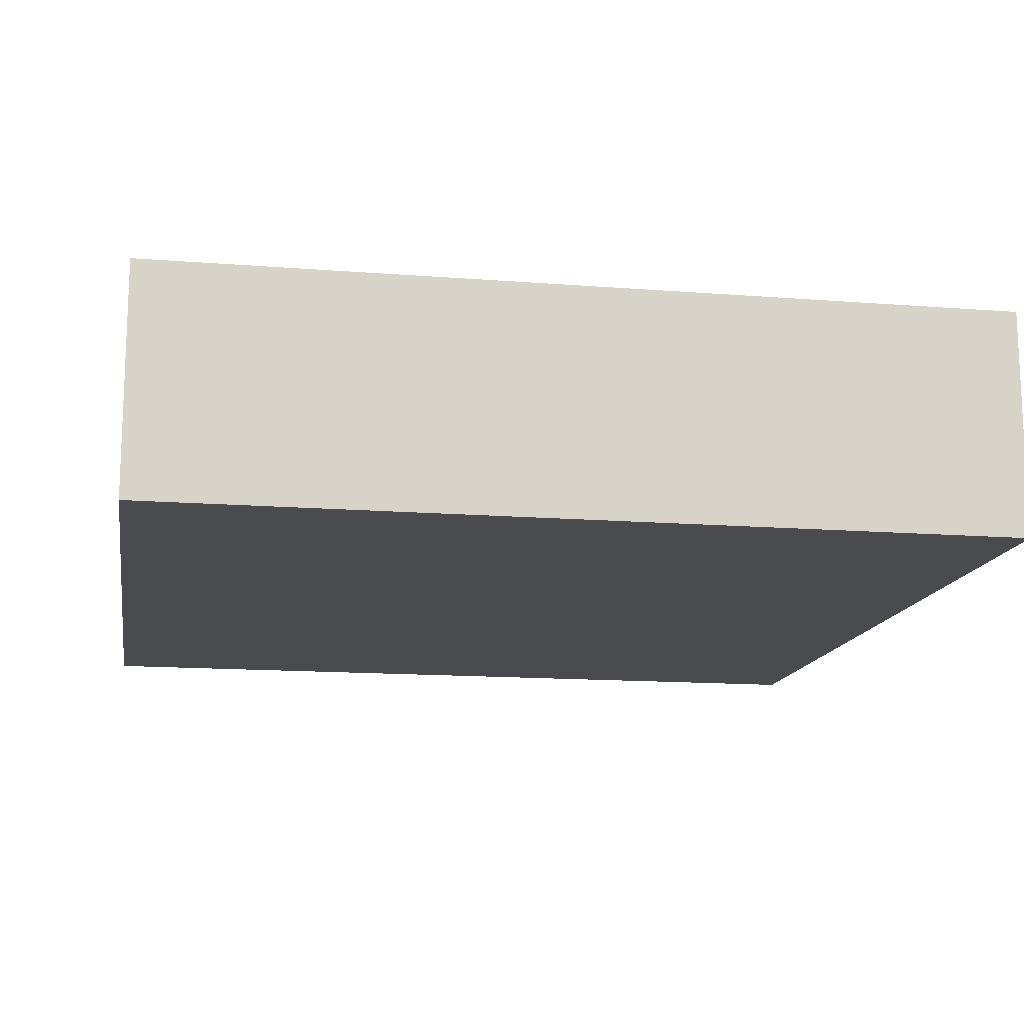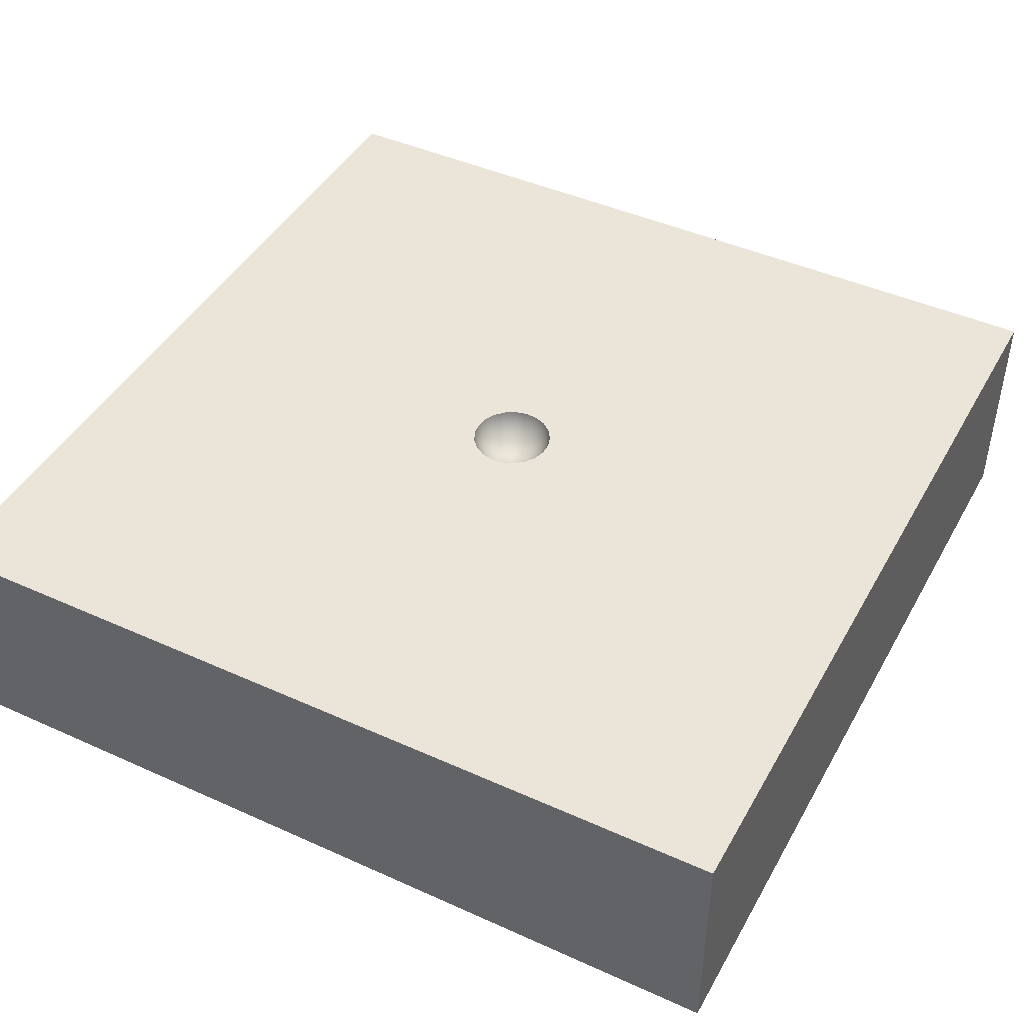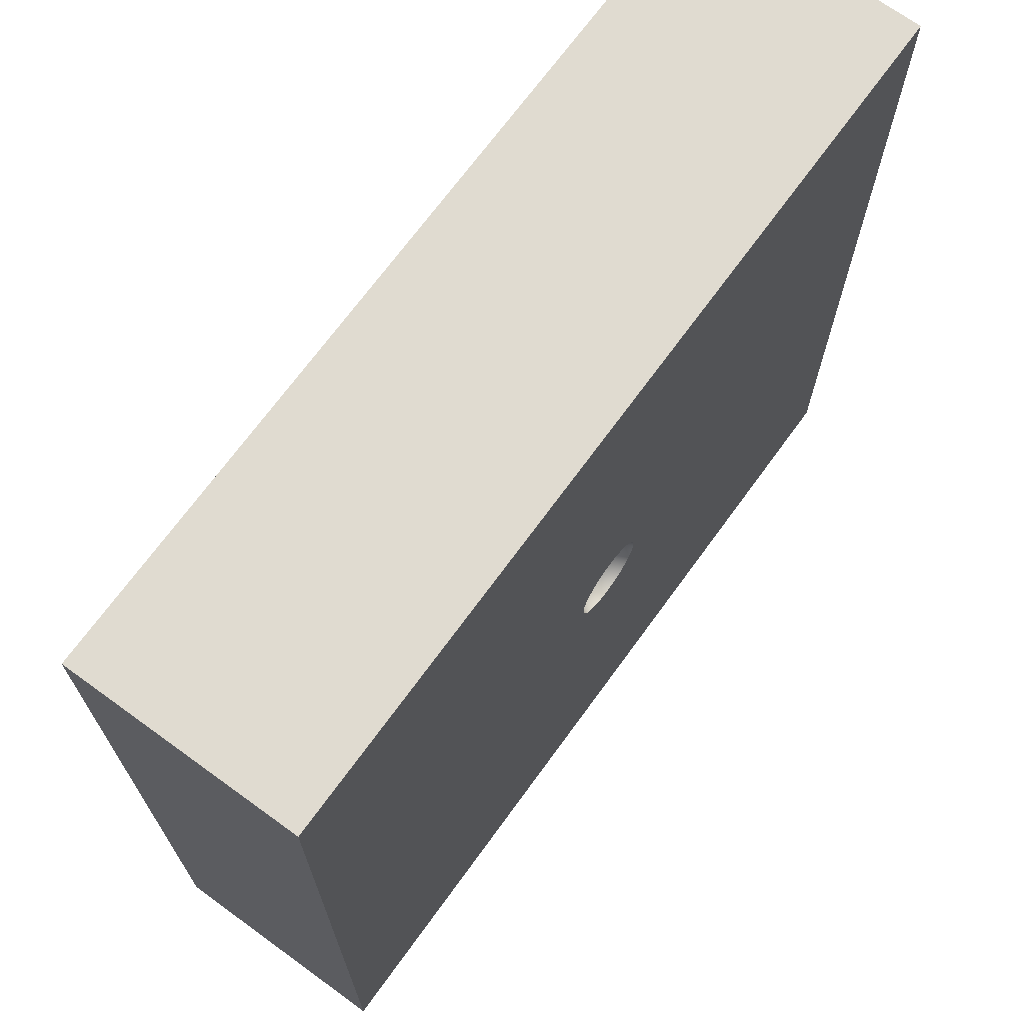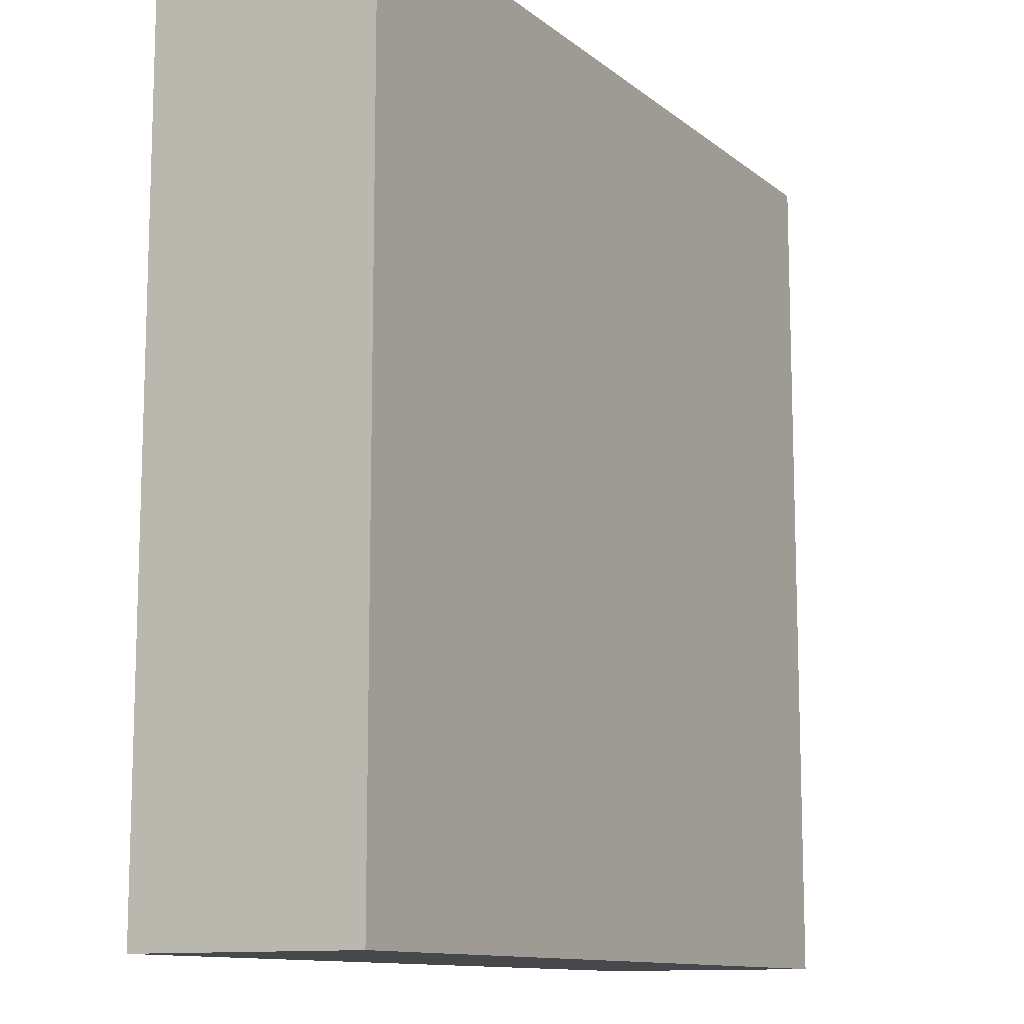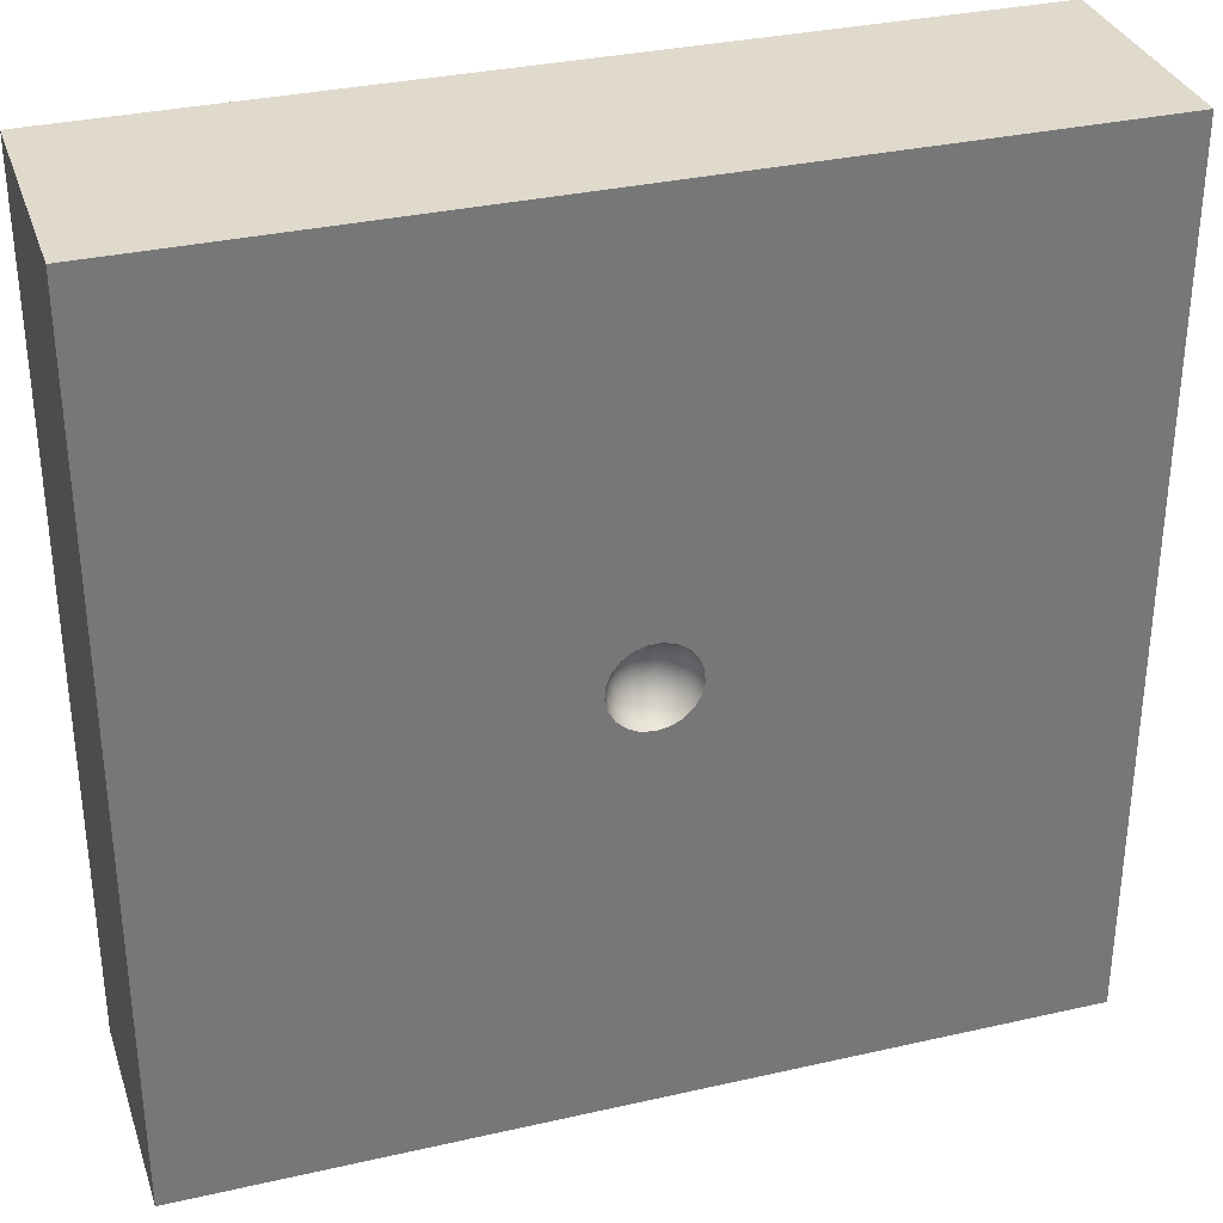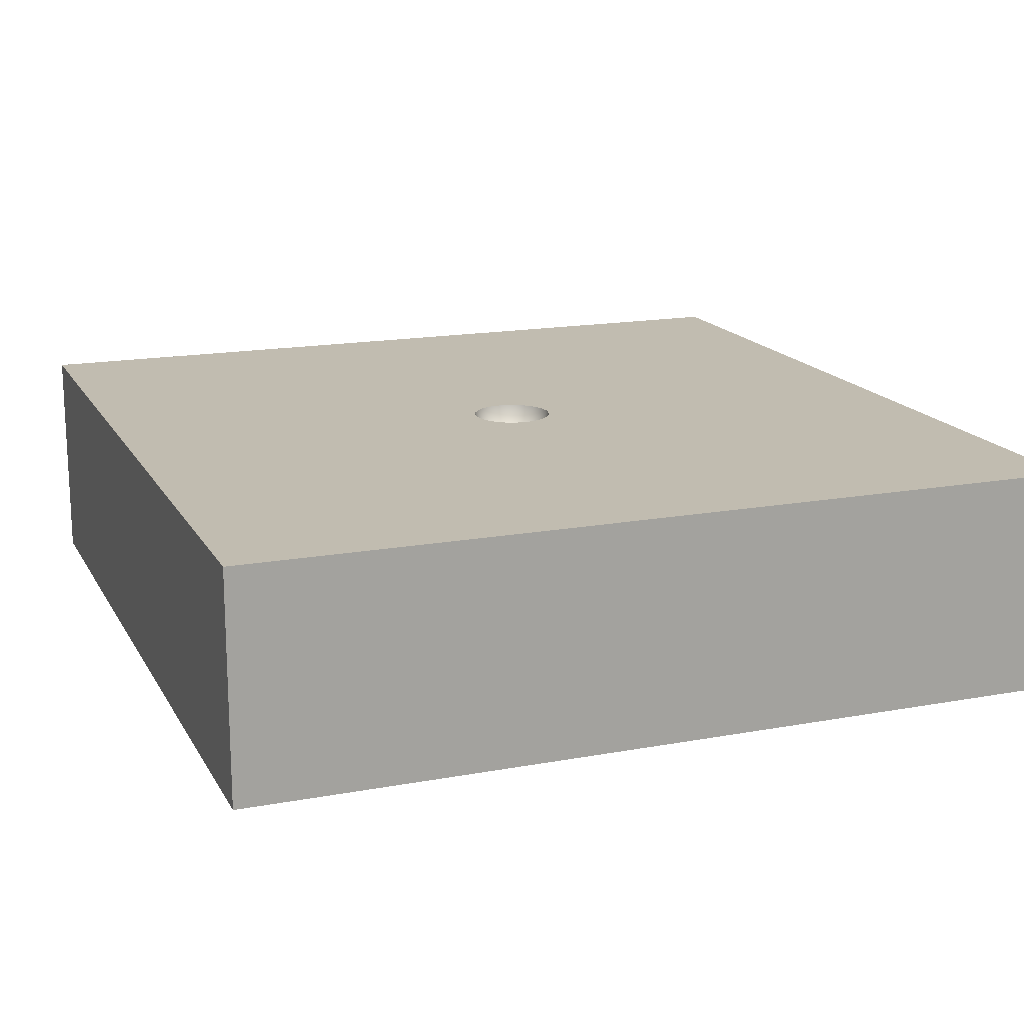
<metadata>
{"format":"obj","ext":"obj","renderer":"f3d","projection":"perspective","resolution":1024,"background":"white","views":[{"elev":-14.2,"azim":-9.8,"up":"+Z"},{"elev":44.5,"azim":117.7,"up":"+Z"},{"elev":70.0,"azim":-54.0,"up":"+Y"},{"elev":-11.6,"azim":119.5,"up":"+Y"},{"elev":33.0,"azim":-17.4,"up":"+Y"},{"elev":16.5,"azim":-110.7,"up":"+Z"}]}
</metadata>
<code>
g water
v -0 -0.1448 0.8
v 0.04269 -0.1384 0.8
v 0.08159 -0.1197 0.8
v 0.1132 -0.09031 0.8
v 0.1348 -0.05292 0.8
v 0.1444 -0.01082 0.8
v 0.1412 0.03223 0.8
v 0.1254 0.07242 0.8
v 0.09852 0.1062 0.8
v 0.06284 0.1305 0.8
v 0.02159 0.1432 0.8
v -0.02159 0.1432 0.8
v -0.06284 0.1305 0.8
v -0.09852 0.1062 0.8
v -0.1254 0.07242 0.8
v -0.1412 0.03223 0.8
v -0.1444 -0.01082 0.8
v -0.1348 -0.05292 0.8
v -0.1132 -0.09031 0.8
v -0.08159 -0.1197 0.8
v -0.04269 -0.1384 0.8
v -0 -0 0.689
v -0.1298 -0 0.7639
v -0.106 -0 0.7329
v -0.07494 -0 0.7091
v -0.03879 -0 0.6941
v 0.02889 -0.1266 0.7639
v 0.02358 -0.1033 0.7329
v 0.01667 -0.07306 0.7091
v 0.008631 -0.03782 0.6941
v -0.002899 -0.03868 0.6941
v -0.0056 -0.07473 0.7091
v -0.007921 -0.1057 0.7329
v -0.009702 -0.1295 0.7639
v 0.06492 -0.1124 0.7639
v 0.05299 -0.09179 0.7329
v 0.03747 -0.0649 0.7091
v 0.01939 -0.03359 0.6941
v 0.09517 -0.08831 0.7639
v 0.0777 -0.07209 0.7329
v 0.05493 -0.05097 0.7091
v 0.02843 -0.02638 0.6941
v 0.117 -0.05633 0.7639
v 0.09549 -0.04599 0.7329
v 0.06752 -0.03251 0.7091
v 0.03495 -0.01683 0.6941
v 0.1284 -0.01935 0.7639
v 0.1048 -0.0158 0.7329
v 0.0741 -0.01117 0.7091
v 0.03835 -0.005781 0.6941
v 0.1284 0.01935 0.7639
v 0.1048 0.0158 0.7329
v 0.0741 0.01117 0.7091
v 0.03835 0.005781 0.6941
v 0.117 0.05633 0.7639
v 0.09549 0.04599 0.7329
v 0.06752 0.03251 0.7091
v 0.03495 0.01683 0.6941
v 0.09517 0.08831 0.7639
v 0.0777 0.07209 0.7329
v 0.05493 0.05097 0.7091
v 0.02843 0.02638 0.6941
v 0.06492 0.1124 0.7639
v 0.05299 0.09179 0.7329
v 0.03747 0.0649 0.7091
v 0.01939 0.03359 0.6941
v 0.02889 0.1266 0.7639
v 0.02358 0.1033 0.7329
v 0.01667 0.07306 0.7091
v 0.008631 0.03782 0.6941
v -0.009702 0.1295 0.7639
v -0.007921 0.1057 0.7329
v -0.0056 0.07473 0.7091
v -0.002899 0.03868 0.6941
v -0.04743 0.1209 0.7639
v -0.03872 0.09866 0.7329
v -0.02738 0.06976 0.7091
v -0.01417 0.03611 0.6941
v -0.08095 0.1015 0.7639
v -0.06608 0.08286 0.7329
v -0.04672 0.05859 0.7091
v -0.02418 0.03033 0.6941
v -0.1073 0.07314 0.7639
v -0.08757 0.05971 0.7329
v -0.06191 0.04221 0.7091
v -0.03205 0.02185 0.6941
v -0.1241 0.03827 0.7639
v -0.1013 0.03124 0.7329
v -0.07161 0.02209 0.7091
v -0.03706 0.01143 0.6941
v -0.1241 -0.03827 0.7639
v -0.1013 -0.03124 0.7329
v -0.07161 -0.02209 0.7091
v -0.03706 -0.01143 0.6941
v -0.1073 -0.07314 0.7639
v -0.08757 -0.05971 0.7329
v -0.06191 -0.04221 0.7091
v -0.03205 -0.02185 0.6941
v -0.08095 -0.1015 0.7639
v -0.06608 -0.08286 0.7329
v -0.04672 -0.05859 0.7091
v -0.02418 -0.03033 0.6941
v -0.04743 -0.1209 0.7639
v -0.03872 -0.09866 0.7329
v -0.02738 -0.06976 0.7091
v -0.01417 -0.03611 0.6941
v -1.5 -1.5 0
v 1.5 -1.5 0
v 1.5 -1.5 0.8
v -1.5 -1.5 0.8
v -1.5 1.5 0
v -1.5 1.5 0.8
v 1.5 1.5 0
v 1.5 1.5 0.8
f 2 27 1
f 1 27 34
f 1 34 21
f 21 34 103
f 21 103 20
f 20 103 99
f 20 99 19
f 19 99 95
f 19 95 18
f 18 95 91
f 18 91 17
f 17 91 23
f 17 23 16
f 16 23 87
f 16 87 15
f 15 87 83
f 15 83 14
f 14 83 79
f 14 79 13
f 13 79 75
f 13 75 12
f 12 75 71
f 12 71 11
f 11 71 67
f 11 67 10
f 10 67 63
f 10 63 9
f 9 63 59
f 9 59 8
f 8 59 55
f 8 55 7
f 7 55 51
f 7 51 6
f 6 51 47
f 6 47 5
f 5 47 43
f 5 43 4
f 4 43 39
f 4 39 3
f 3 39 35
f 3 35 2
f 2 35 27
f 26 22 90
f 90 22 86
f 86 22 82
f 82 22 78
f 78 22 74
f 74 22 70
f 70 22 66
f 62 22 58
f 58 22 54
f 54 22 50
f 50 22 46
f 46 22 42
f 42 22 38
f 30 22 31
f 31 22 106
f 106 22 102
f 102 22 98
f 98 22 94
f 94 22 26
f 23 24 87
f 87 24 88
f 87 88 83
f 83 88 84
f 83 84 79
f 79 84 80
f 79 80 75
f 75 80 76
f 75 76 71
f 71 76 72
f 71 72 67
f 67 72 68
f 67 68 63
f 63 68 64
f 63 64 59
f 59 64 60
f 59 60 55
f 55 60 56
f 55 56 51
f 51 56 52
f 51 52 47
f 47 52 48
f 47 48 43
f 43 48 44
f 43 44 39
f 39 44 40
f 39 40 35
f 35 40 36
f 35 36 27
f 27 36 28
f 27 28 34
f 34 28 33
f 34 33 103
f 103 33 104
f 103 104 99
f 99 104 100
f 99 100 95
f 95 100 96
f 95 96 91
f 91 96 92
f 91 92 23
f 23 92 24
f 24 25 88
f 88 25 89
f 88 89 84
f 84 89 85
f 84 85 80
f 80 85 81
f 80 81 76
f 76 81 77
f 76 77 72
f 72 77 73
f 72 73 68
f 68 73 69
f 68 69 64
f 64 69 65
f 64 65 60
f 60 65 61
f 60 61 56
f 56 61 57
f 56 57 52
f 52 57 53
f 52 53 48
f 48 53 49
f 48 49 44
f 44 49 45
f 44 45 40
f 40 45 41
f 40 41 36
f 36 41 37
f 36 37 28
f 28 37 29
f 28 29 33
f 33 29 32
f 33 32 104
f 104 32 105
f 104 105 100
f 100 105 101
f 100 101 96
f 96 101 97
f 96 97 92
f 92 97 93
f 92 93 24
f 24 93 25
f 25 26 89
f 89 26 90
f 89 90 85
f 85 90 86
f 85 86 81
f 81 86 82
f 81 82 77
f 77 82 78
f 77 78 73
f 73 78 74
f 73 74 69
f 69 74 70
f 69 70 65
f 65 70 66
f 65 66 61
f 61 66 62
f 61 62 57
f 57 62 58
f 57 58 53
f 53 58 54
f 53 54 49
f 49 54 50
f 49 50 45
f 45 50 46
f 45 46 41
f 41 46 42
f 41 42 37
f 37 42 38
f 37 38 29
f 29 38 30
f 29 30 32
f 32 30 31
f 32 31 105
f 105 31 106
f 105 106 101
f 101 106 102
f 101 102 97
f 97 102 98
f 97 98 93
f 93 98 94
f 93 94 25
f 25 94 26
f 38 22 30
f 66 22 62
f 107 108 110
f 110 108 109
f 111 107 112
f 112 107 110
f 113 111 114
f 114 111 112
f 108 113 109
f 109 113 114
f 21 110 1
f 1 110 109
f 1 109 2
f 2 109 3
f 3 109 4
f 4 109 5
f 5 109 6
f 6 109 114
f 6 114 7
f 7 114 8
f 8 114 9
f 9 114 10
f 10 114 11
f 11 114 112
f 11 112 12
f 12 112 13
f 13 112 14
f 14 112 15
f 15 112 16
f 16 112 17
f 17 112 110
f 17 110 18
f 18 110 19
f 19 110 20
f 20 110 21
f 108 107 113
f 113 107 111

</code>
